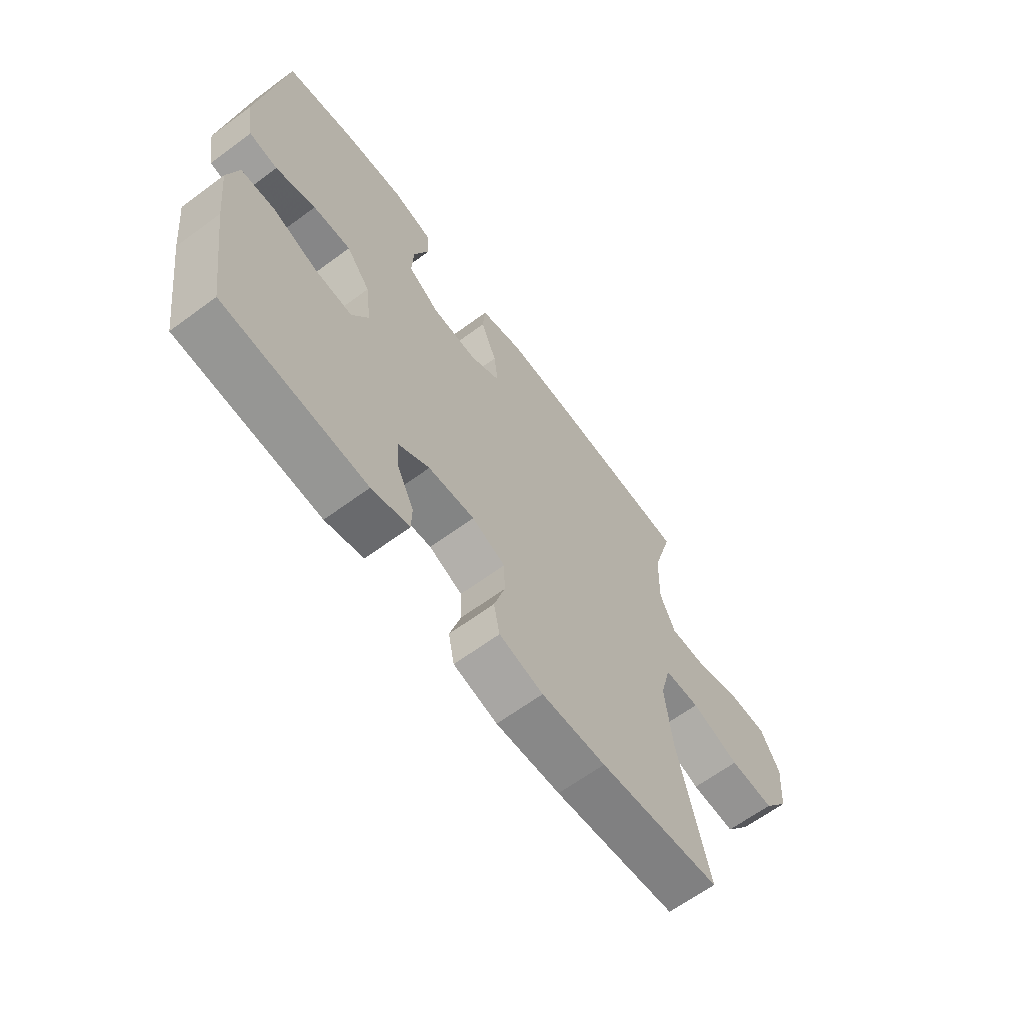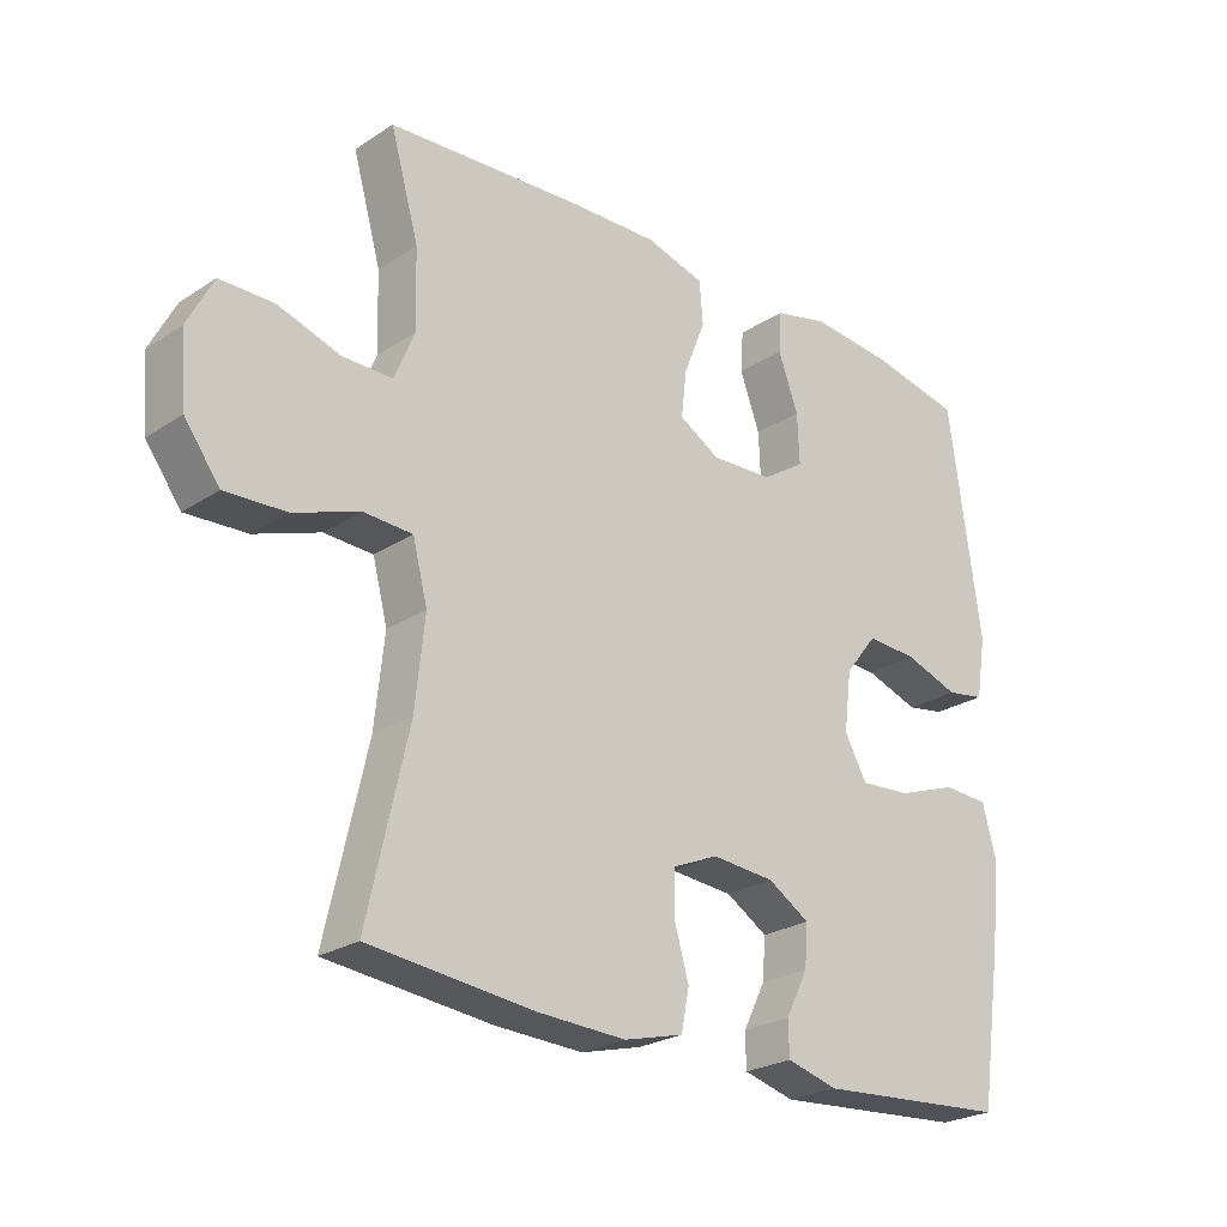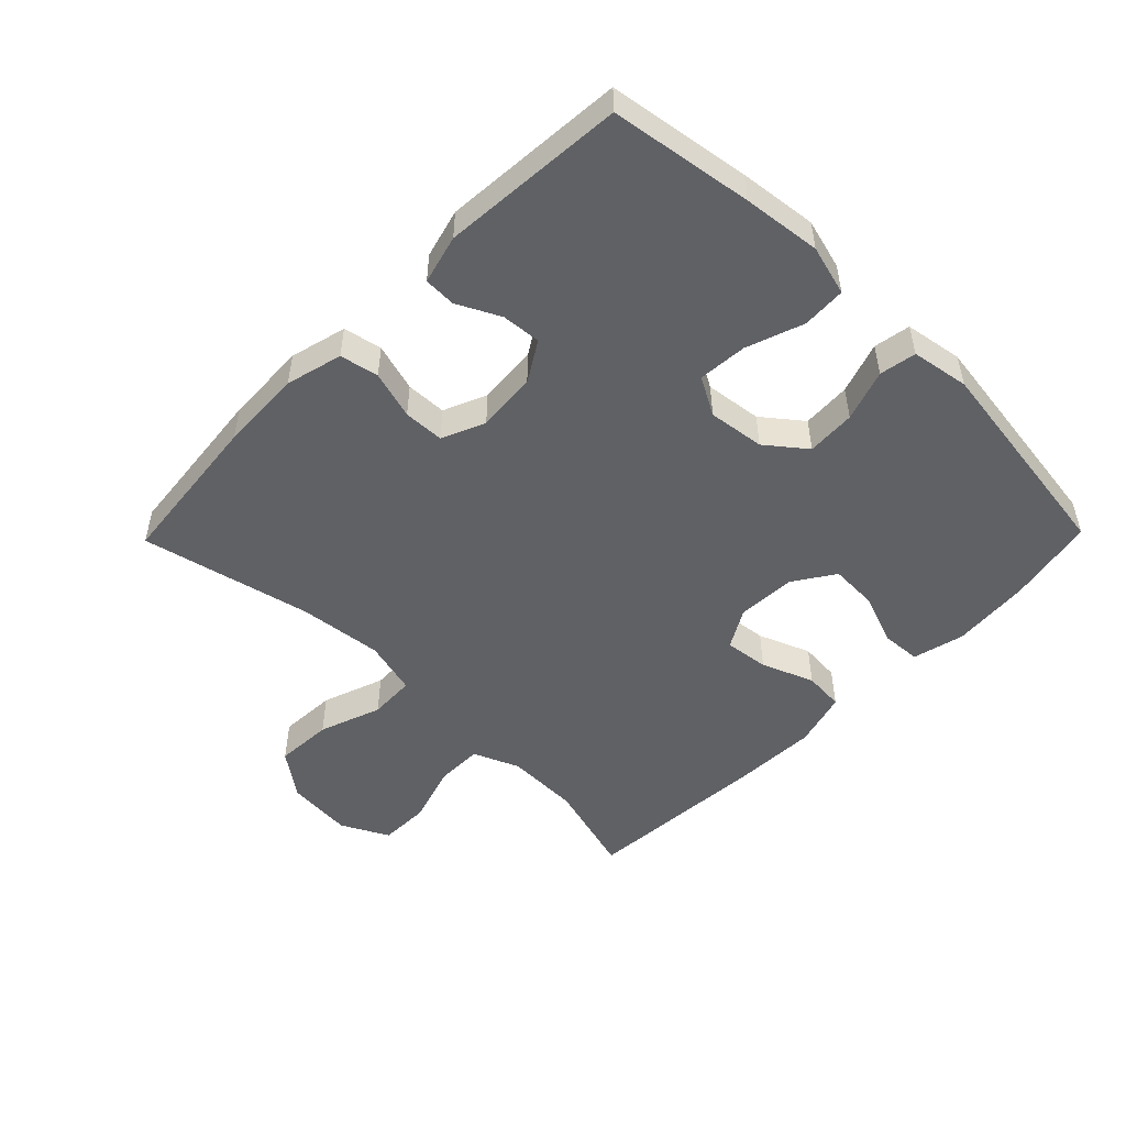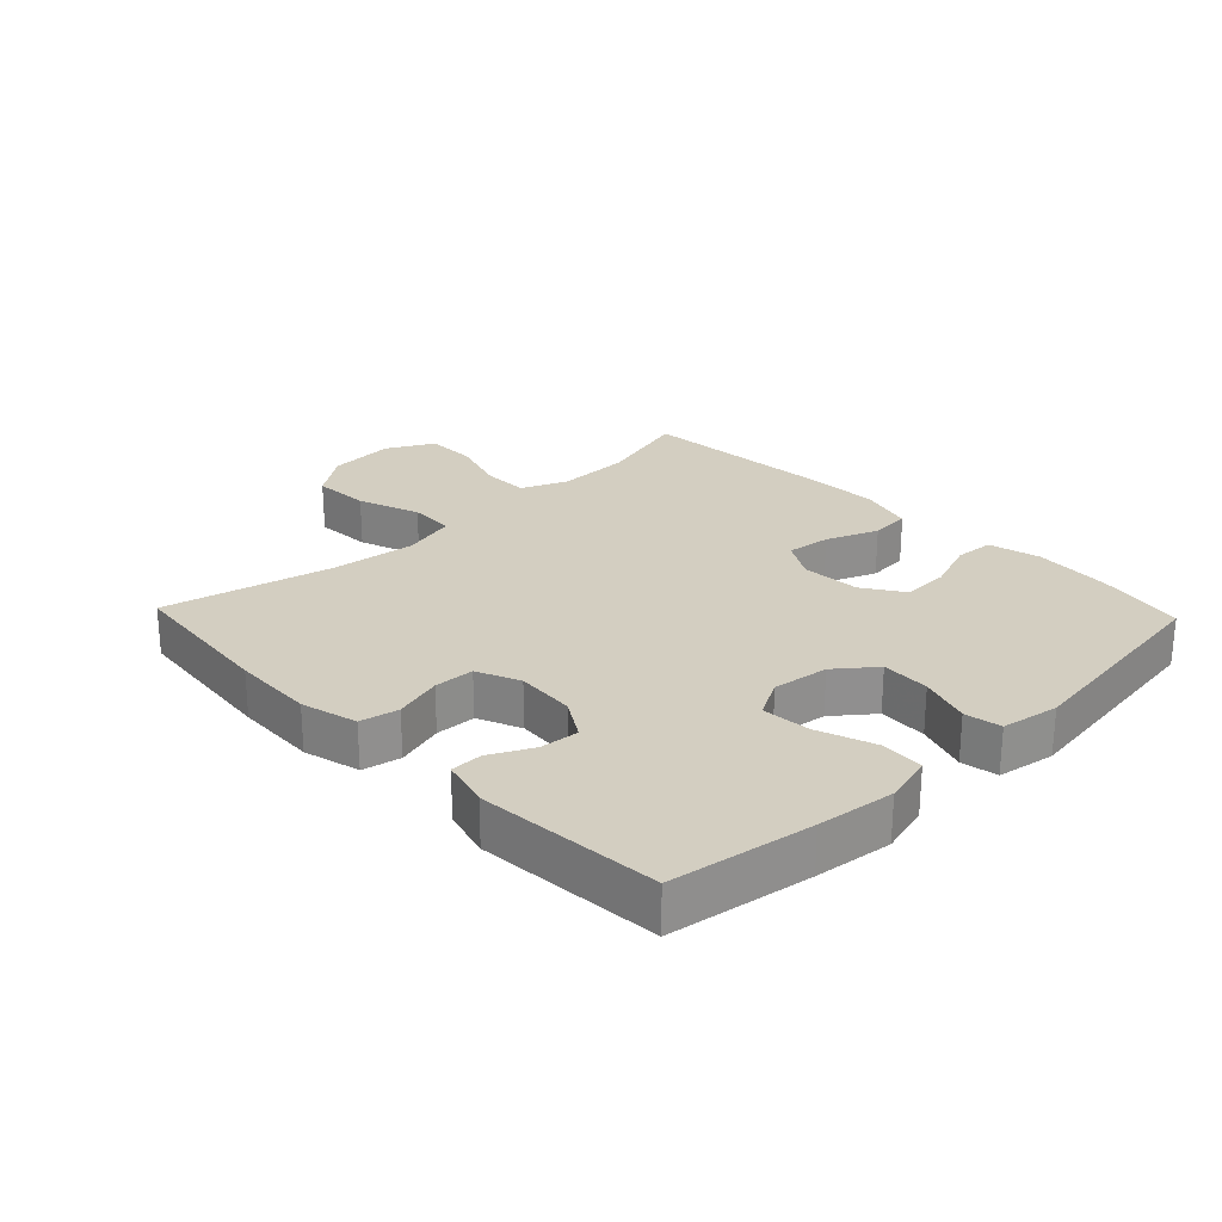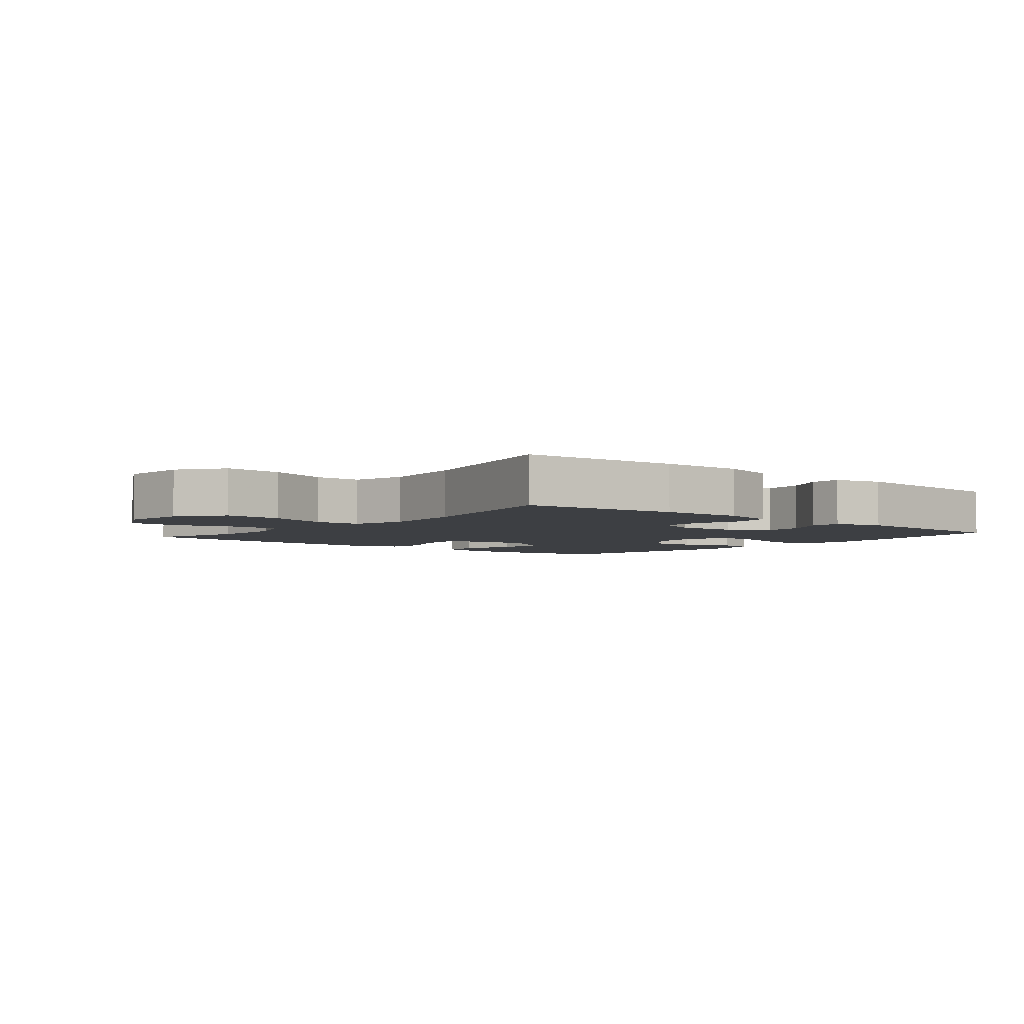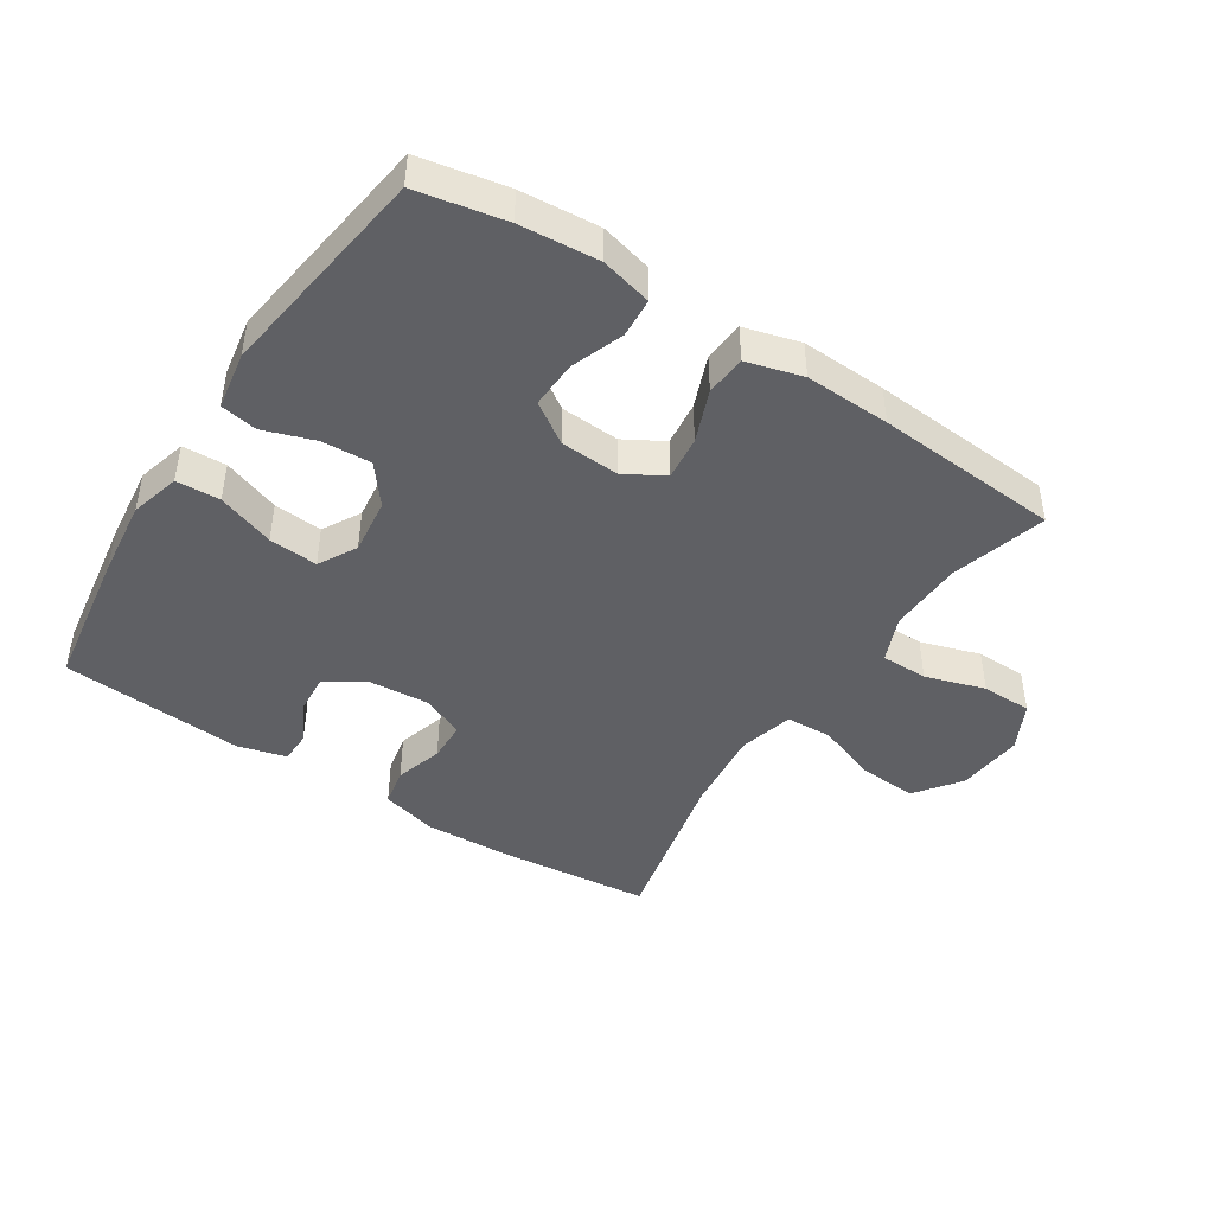
<metadata>
{"format":"obj","ext":"obj","renderer":"f3d","projection":"perspective","resolution":1024,"background":"white","views":[{"elev":-64.5,"azim":-53.4,"up":"+Z"},{"elev":-24.8,"azim":136.6,"up":"+Z"},{"elev":-50.4,"azim":-134.3,"up":"+Y"},{"elev":25.0,"azim":-133.6,"up":"+Y"},{"elev":-4.0,"azim":140.2,"up":"+Y"},{"elev":-44.5,"azim":-33.0,"up":"+Y"}]}
</metadata>
<code>
v -0.5 0.07 -0.5
v -0.533 0.07 -0.279
v -0.547 0.07 -0.158
v -0.526 0.07 -0.08
v -0.458 0.07 -0.077
v -0.369 0.07 -0.109
v -0.293 0.07 -0.115
v -0.26 0.07 -0.056
v -0.271 0.07 0.032
v -0.319 0.07 0.093
v -0.395 0.07 0.089
v -0.475 0.07 0.062
v -0.532 0.07 0.072
v -0.547 0.07 0.162
v -0.5 0.07 0.5
v -0.363 0.07 0.527
v -0.241 0.07 0.537
v -0.161 0.07 0.517
v -0.157 0.07 0.456
v -0.187 0.07 0.375
v -0.19 0.07 0.301
v -0.127 0.07 0.259
v -0.035 0.07 0.254
v 0.026 0.07 0.289
v 0.018 0.07 0.358
v -0.014 0.07 0.439
v -0.009 0.07 0.502
v 0.078 0.07 0.526
v 0.211 0.07 0.521
v 0.5 0.07 0.5
v 0.458 0.07 0.351
v 0.455 0.07 0.236
v 0.485 0.07 0.164
v 0.558 0.07 0.164
v 0.651 0.07 0.193
v 0.73 0.07 0.192
v 0.768 0.07 0.118
v 0.759 0.07 0.014
v 0.707 0.07 -0.056
v 0.617 0.07 -0.051
v 0.52 0.07 -0.016
v 0.448 0.07 -0.019
v 0.426 0.07 -0.104
v 0.44 0.07 -0.235
v 0.5 0.07 -0.5
v 0.255 0.07 -0.525
v 0.126 0.07 -0.53
v 0.038 0.07 -0.507
v 0.026 0.07 -0.447
v 0.048 0.07 -0.372
v 0.046 0.07 -0.309
v -0.021 0.07 -0.28
v -0.114 0.07 -0.287
v -0.176 0.07 -0.325
v -0.171 0.07 -0.386
v -0.138 0.07 -0.452
v -0.139 0.07 -0.502
v -0.215 0.07 -0.522
v -0.5 0 -0.5
v -0.533 0 -0.279
v -0.547 0 -0.158
v -0.526 0 -0.08
v -0.458 0 -0.077
v -0.369 0 -0.109
v -0.293 0 -0.115
v -0.26 0 -0.056
v -0.271 0 0.032
v -0.319 0 0.093
v -0.395 0 0.089
v -0.475 0 0.062
v -0.532 0 0.072
v -0.547 0 0.162
v -0.5 0 0.5
v -0.363 0 0.527
v -0.241 0 0.537
v -0.161 0 0.517
v -0.157 0 0.456
v -0.187 0 0.375
v -0.19 0 0.301
v -0.127 0 0.259
v -0.035 0 0.254
v 0.026 0 0.289
v 0.018 0 0.358
v -0.014 0 0.439
v -0.009 0 0.502
v 0.078 0 0.526
v 0.211 0 0.521
v 0.5 0 0.5
v 0.458 0 0.351
v 0.455 0 0.236
v 0.485 0 0.164
v 0.558 0 0.164
v 0.651 0 0.193
v 0.73 0 0.192
v 0.768 0 0.118
v 0.759 0 0.014
v 0.707 0 -0.056
v 0.617 0 -0.051
v 0.52 0 -0.016
v 0.448 0 -0.019
v 0.426 0 -0.104
v 0.44 0 -0.235
v 0.5 0 -0.5
v 0.255 0 -0.525
v 0.126 0 -0.53
v 0.038 0 -0.507
v 0.026 0 -0.447
v 0.048 0 -0.372
v 0.046 0 -0.309
v -0.021 0 -0.28
v -0.114 0 -0.287
v -0.176 0 -0.325
v -0.171 0 -0.386
v -0.138 0 -0.452
v -0.139 0 -0.502
v -0.215 0 -0.522
f 4 5 6
f 3 4 6
f 2 3 6
f 1 2 6
f 58 1 6
f 57 58 6
f 56 57 6
f 55 56 6
f 54 55 6 7
f 53 54 7 8
f 52 53 8 9
f 51 52 9 10
f 48 49 50
f 47 48 50
f 46 47 50
f 45 46 50
f 44 45 50
f 43 44 50 51
f 42 43 51 10
f 39 40 41
f 38 39 41
f 37 38 41
f 36 37 41
f 35 36 41
f 34 35 41
f 41 42 10
f 34 41 10
f 33 34 10
f 29 30 31
f 28 29 31
f 27 28 31
f 26 27 31
f 25 26 31
f 24 25 31 32
f 23 24 32 33
f 18 19 20
f 17 18 20
f 16 17 20
f 15 16 20
f 14 15 20
f 13 14 20
f 12 13 20
f 11 12 20
f 11 20 21
f 33 10 11
f 23 33 11
f 22 23 11
f 11 21 22
f 64 63 62
f 64 62 61
f 64 61 60
f 64 60 59
f 64 59 116
f 64 116 115
f 64 115 114
f 64 114 113
f 65 64 113 112
f 66 65 112 111
f 67 66 111 110
f 68 67 110 109
f 108 107 106
f 108 106 105
f 108 105 104
f 108 104 103
f 108 103 102
f 109 108 102 101
f 68 109 101 100
f 99 98 97
f 99 97 96
f 99 96 95
f 99 95 94
f 99 94 93
f 99 93 92
f 68 100 99
f 68 99 92
f 68 92 91
f 89 88 87
f 89 87 86
f 89 86 85
f 89 85 84
f 89 84 83
f 90 89 83 82
f 91 90 82 81
f 78 77 76
f 78 76 75
f 78 75 74
f 78 74 73
f 78 73 72
f 78 72 71
f 78 71 70
f 78 70 69
f 79 78 69
f 69 68 91
f 69 91 81
f 69 81 80
f 80 79 69
f 1 59 60 2
f 2 60 61 3
f 3 61 62 4
f 4 62 63 5
f 5 63 64 6
f 6 64 65 7
f 7 65 66 8
f 8 66 67 9
f 9 67 68 10
f 10 68 69 11
f 11 69 70 12
f 12 70 71 13
f 13 71 72 14
f 14 72 73 15
f 15 73 74 16
f 16 74 75 17
f 17 75 76 18
f 18 76 77 19
f 19 77 78 20
f 20 78 79 21
f 21 79 80 22
f 22 80 81 23
f 23 81 82 24
f 24 82 83 25
f 25 83 84 26
f 26 84 85 27
f 27 85 86 28
f 28 86 87 29
f 29 87 88 30
f 30 88 89 31
f 31 89 90 32
f 32 90 91 33
f 33 91 92 34
f 34 92 93 35
f 35 93 94 36
f 36 94 95 37
f 37 95 96 38
f 38 96 97 39
f 39 97 98 40
f 40 98 99 41
f 41 99 100 42
f 42 100 101 43
f 43 101 102 44
f 44 102 103 45
f 45 103 104 46
f 46 104 105 47
f 47 105 106 48
f 48 106 107 49
f 49 107 108 50
f 50 108 109 51
f 51 109 110 52
f 52 110 111 53
f 53 111 112 54
f 54 112 113 55
f 55 113 114 56
f 56 114 115 57
f 57 115 116 58
f 58 116 59 1

</code>
